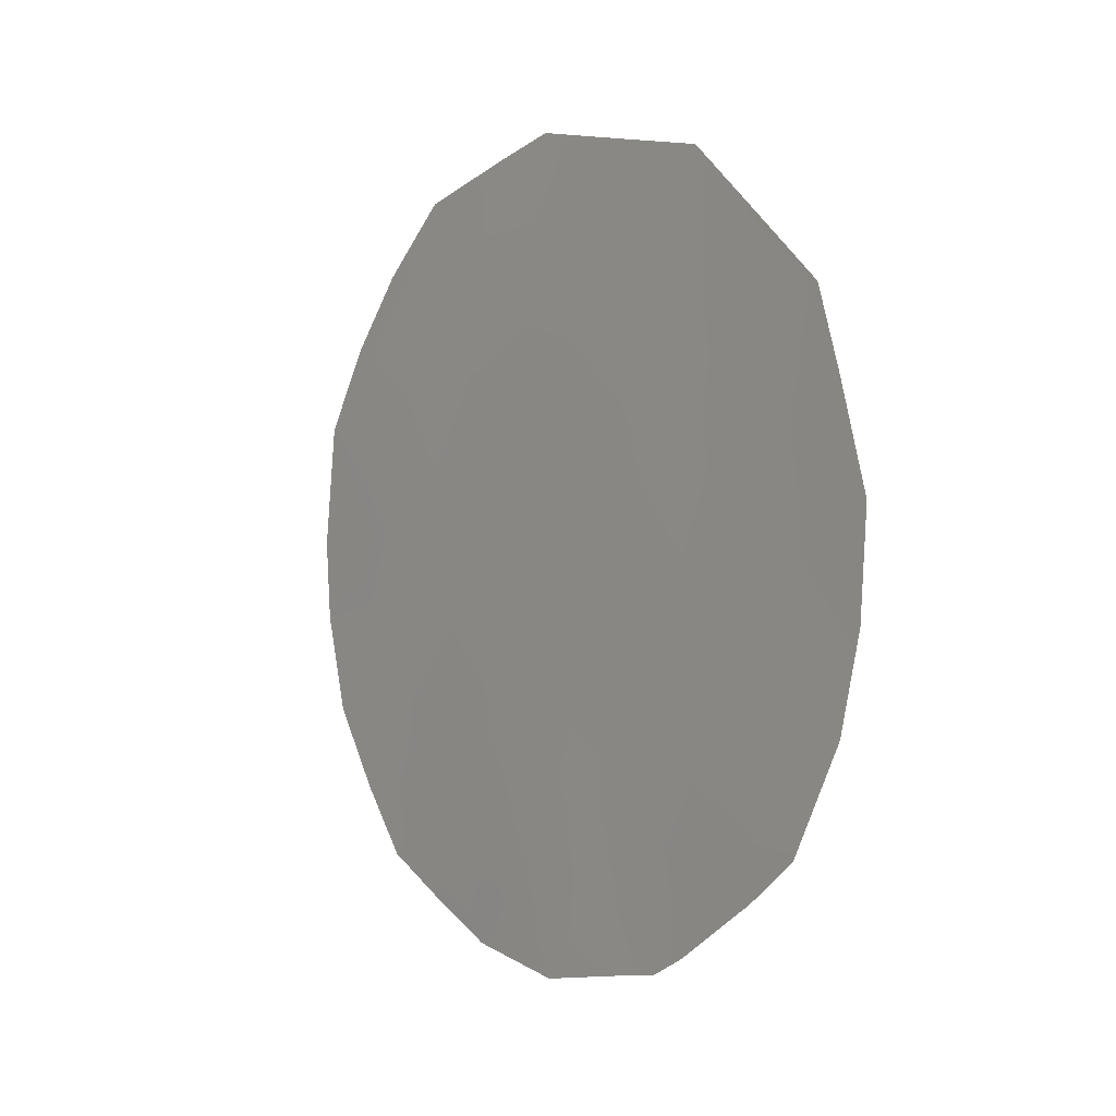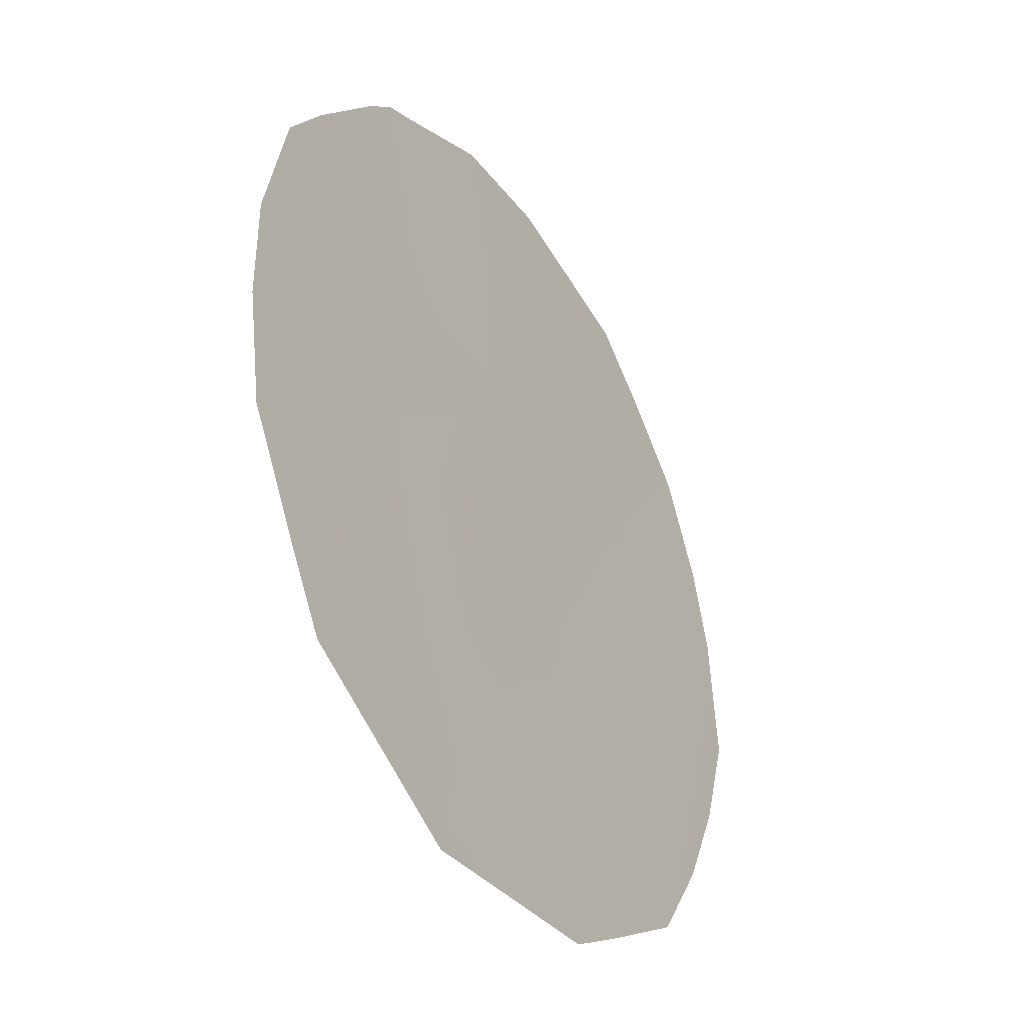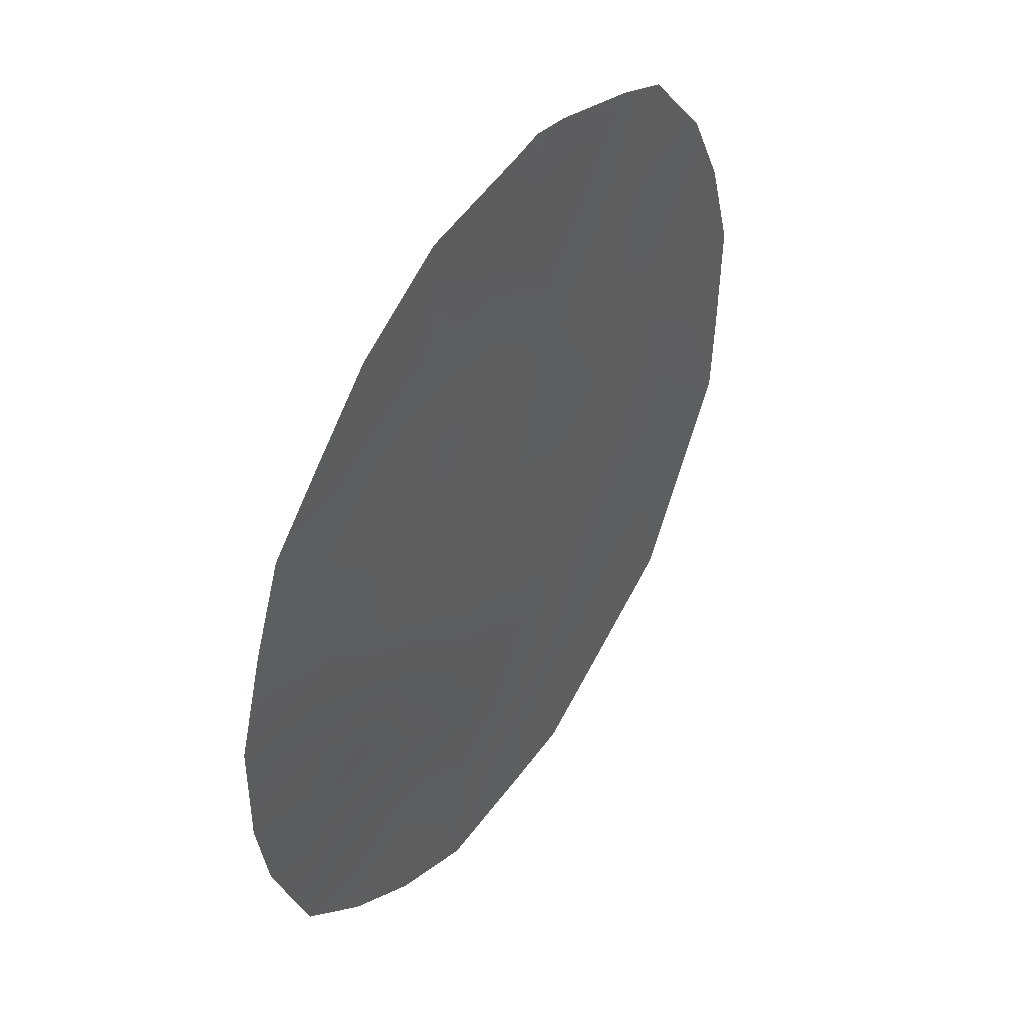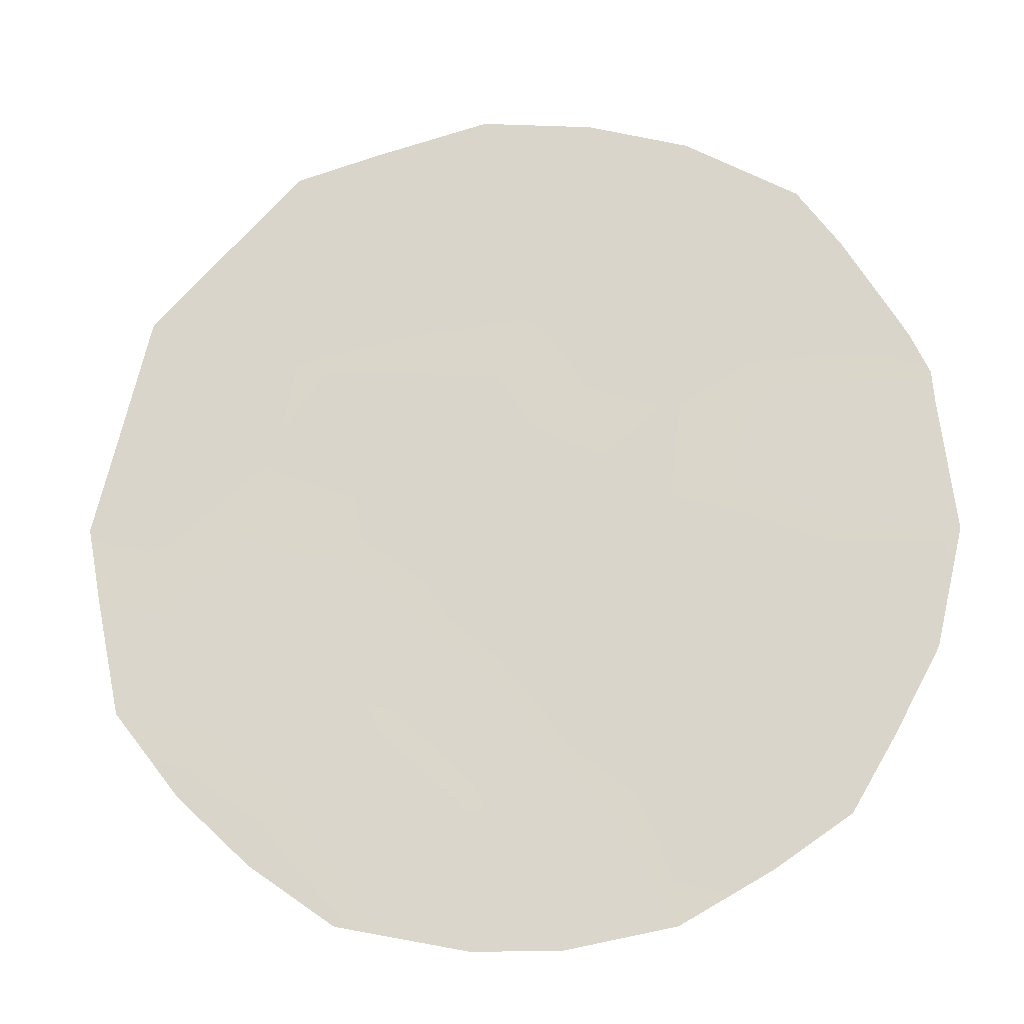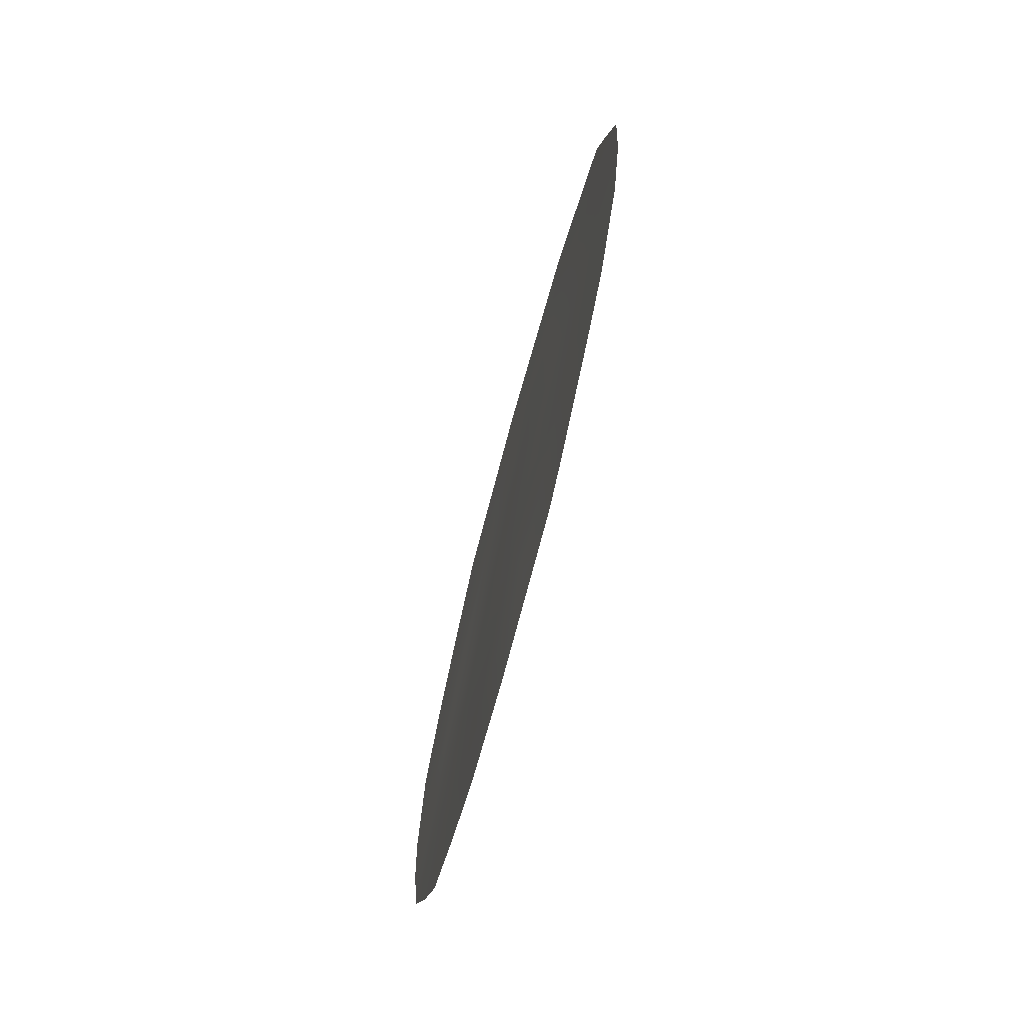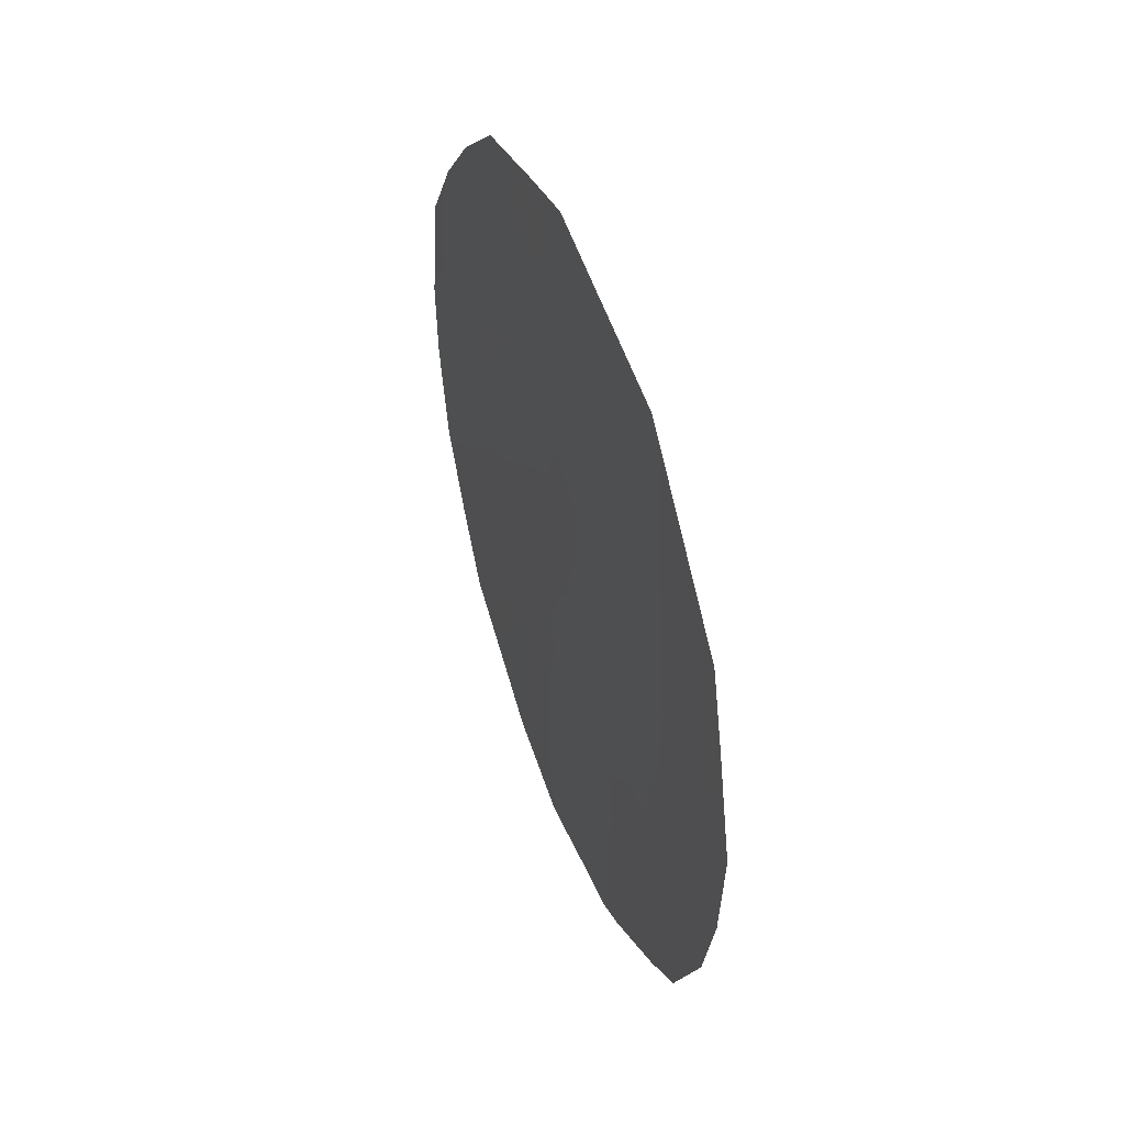
<metadata>
{"format":"obj","ext":"obj","renderer":"f3d","projection":"perspective","resolution":1024,"background":"white","views":[{"elev":3.2,"azim":172.3,"up":"+Z"},{"elev":61.9,"azim":-6.9,"up":"+Y"},{"elev":-31.0,"azim":-172.6,"up":"+Y"},{"elev":10.2,"azim":100.5,"up":"+Y"},{"elev":-69.3,"azim":-164.2,"up":"+Z"},{"elev":49.0,"azim":-168.7,"up":"+Z"}]}
</metadata>
<code>
v 81.58 78.63 20.09
v 81.34 79.11 18.09
v 79.77 81.56 22.96
v 80.86 79.71 23.69
v 80.42 80.65 17.72
v 79.71 81.74 20.89
v 79.65 81.93 19.02
v 82.44 77.14 20.49
v 82.32 77.4 18.46
v 81.7 78.34 22
v 80.67 80.11 21.58
v 80.56 80.36 19.62
v 82.73 76.64 22.23
v 81.8 78.35 17.03
v 82.22 77.61 17.39
v 81.21 79.36 16.87
v 80.05 80.98 25.09
v 79.11 82.81 19.72
v 79.41 82.35 18.57
v 82.6 76.96 17.74
v 81.21 79.04 25.41
v 82.2 77.44 24.83
v 82.61 76.77 24.1
v 81.6 78.41 25.19
v 82.87 76.48 18.42
v 82.94 76.24 23.31
v 80.55 80.44 17.13
v 79.24 82.44 23.73
v 78.94 83.02 21.83
v 80.19 81.06 17.41
v 80.39 80.72 17.19
v 83.14 75.99 19.24
v 83.31 75.68 21.12
v 83.28 75.74 20.27
v 83.22 75.8 22.42
v 79.7 81.88 18.1
v 80.3 80.66 23.29
v 80.37 80.5 24.19
v 80.22 80.84 22.28
v 80.75 79.94 22.58
v 81.82 78.28 18.34
v 81.65 78.6 17.59
v 82.07 77.86 17.74
v 81.47 78.69 23.74
v 81.28 79.02 22.81
v 81.84 78.09 22.95
v 81.21 79.08 24.55
v 80.69 79.91 25.26
v 81.68 78.29 24.47
v 80.17 80.96 21.28
v 79.74 81.66 21.9
v 82.39 77.17 23.08
v 79.65 81.89 19.92
v 79.35 82.37 20.51
v 81.48 78.84 19.1
v 81.98 77.96 19.28
v 80.84 79.94 17.86
v 79.11 82.7 22.93
v 79.35 82.3 22.48
v 79.33 82.37 21.4
v 81.63 78.5 21.06
v 81.19 79.22 21.82
v 81.13 79.36 20.86
v 79.89 81.31 23.96
v 79.63 81.74 24.38
v 80.12 81.07 20.29
v 80.62 80.23 20.61
v 81.06 79.5 19.88
v 80.97 79.7 18.87
v 82.53 77.01 19.48
v 82.84 76.47 20.32
v 82.57 76.92 21.27
v 83 76.2 21.29
v 82.06 77.8 20.27
v 80.49 80.5 18.61
v 80.1 81.16 19.3
v 78.98 82.99 20.73
v 82.22 77.48 22.12
v 80.09 81.2 18.33
v 82.1 77.69 21.21
v 82.03 77.76 23.86
v 80.7 79.91 24.7
f 64 37 38
f 39 40 37
f 41 42 43
f 20 43 15
f 2 16 42
f 44 45 46
f 9 43 20
f 38 4 82
f 82 47 21
f 81 23 22
f 44 49 47
f 9 20 25
f 50 39 51
f 55 41 56
f 2 57 16
f 29 59 58
f 51 59 60
f 5 30 31
f 61 62 63
f 64 17 65
f 50 66 67
f 55 68 69
f 8 70 71
f 72 71 73
f 56 70 74
f 62 45 40
f 13 73 35
f 79 75 76
f 69 75 57
f 68 63 67
f 60 77 54
f 66 53 76
f 5 31 27
f 13 35 26
f 52 46 78
f 7 19 36
f 5 79 30
f 72 78 80
f 80 61 74
f 64 3 37
f 38 37 4
f 3 39 37
f 39 11 40
f 37 40 4
f 9 41 43
f 41 2 42
f 43 42 14
f 43 14 15
f 42 16 14
f 44 4 45
f 46 45 10
f 17 38 82
f 48 82 21
f 48 17 82
f 4 44 47
f 44 81 49
f 21 47 24
f 24 47 49
f 6 50 51
f 50 11 39
f 51 39 3
f 52 26 23
f 26 52 13
f 81 52 23
f 53 6 54
f 53 54 18
f 1 55 56
f 55 2 41
f 56 41 9
f 27 57 5
f 57 27 16
f 3 28 59
f 58 59 28
f 6 51 60
f 51 3 59
f 60 59 29
f 1 61 63
f 61 10 62
f 63 62 11
f 17 64 38
f 3 64 28
f 65 28 64
f 81 22 49
f 24 49 22
f 11 50 67
f 50 6 66
f 67 66 12
f 2 55 69
f 55 1 68
f 69 68 12
f 25 70 9
f 70 32 71
f 32 70 25
f 13 72 73
f 72 8 71
f 73 71 34
f 33 73 34
f 1 56 74
f 56 9 70
f 74 70 8
f 11 62 40
f 62 10 45
f 40 45 4
f 73 33 35
f 7 79 76
f 79 5 75
f 76 75 12
f 2 69 57
f 69 12 75
f 57 75 5
f 12 68 67
f 68 1 63
f 67 63 11
f 6 60 54
f 60 29 77
f 54 77 18
f 12 66 76
f 66 6 53
f 76 53 7
f 13 52 78
f 52 81 46
f 78 46 10
f 36 79 7
f 79 36 30
f 71 32 34
f 8 72 80
f 72 13 78
f 80 78 10
f 8 80 74
f 80 10 61
f 74 61 1
f 81 44 46
f 82 4 47
f 7 53 18
f 19 7 18

</code>
